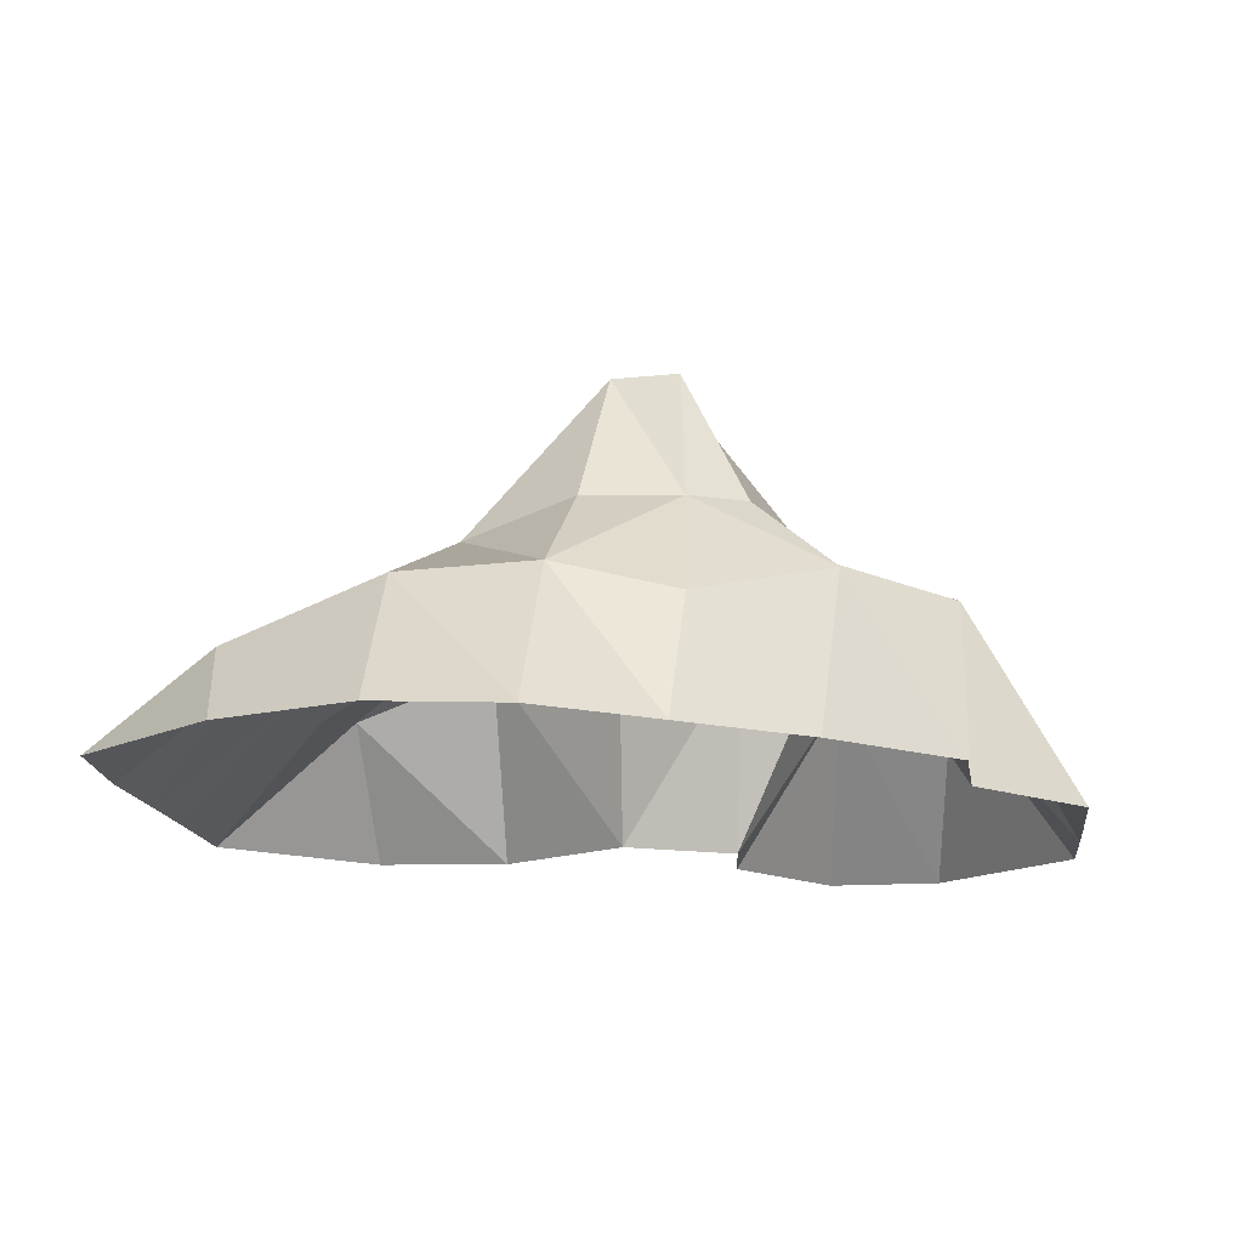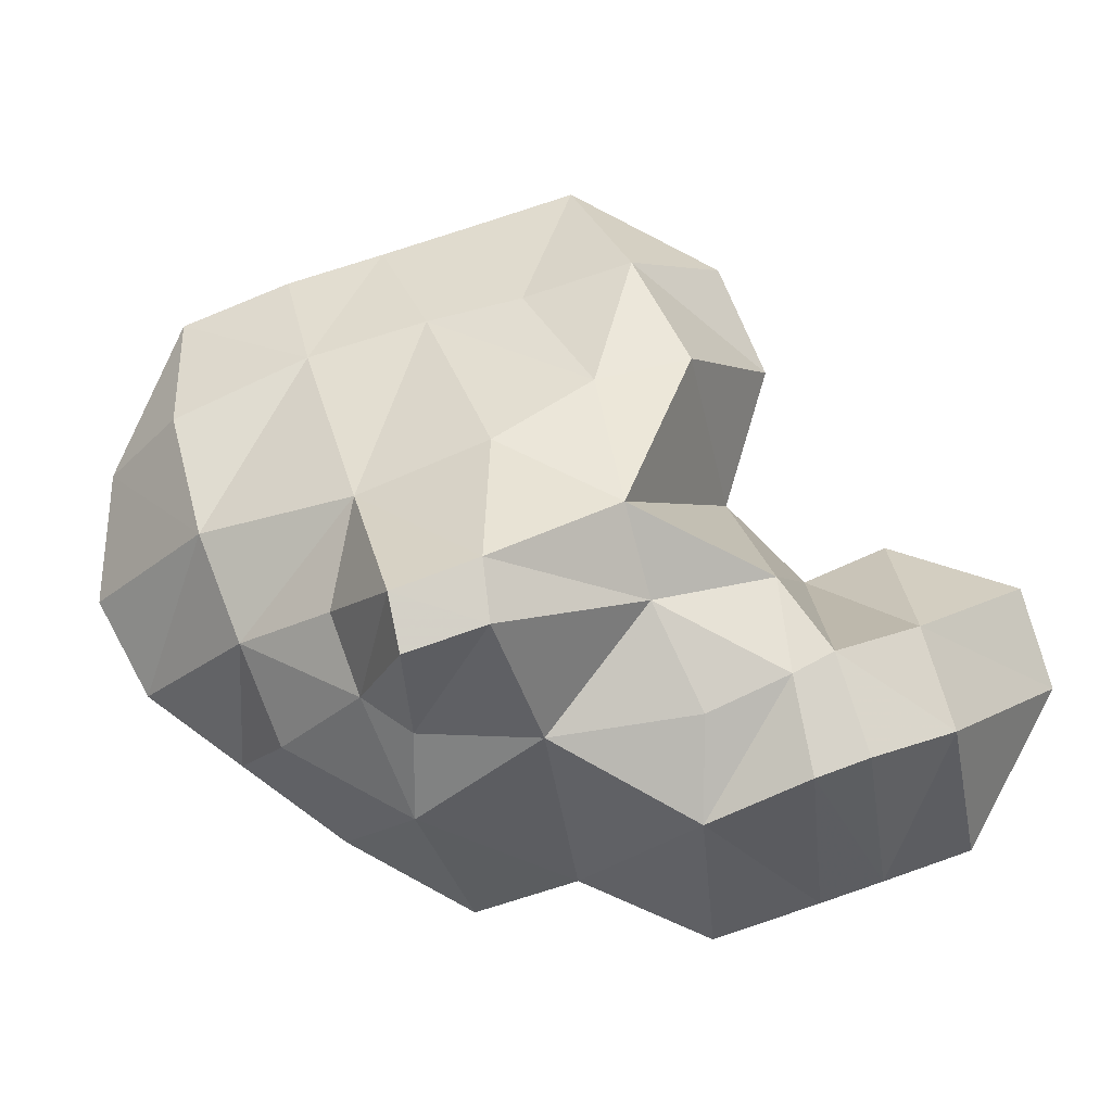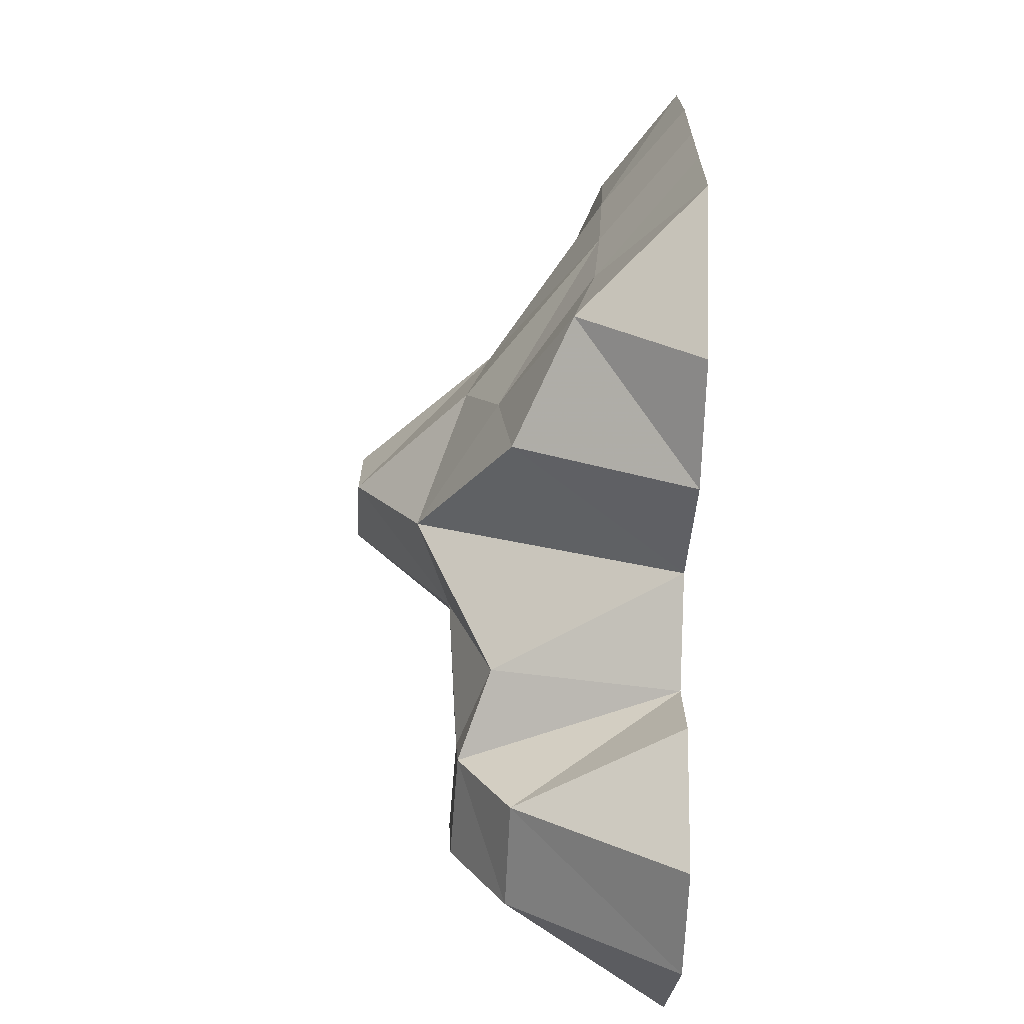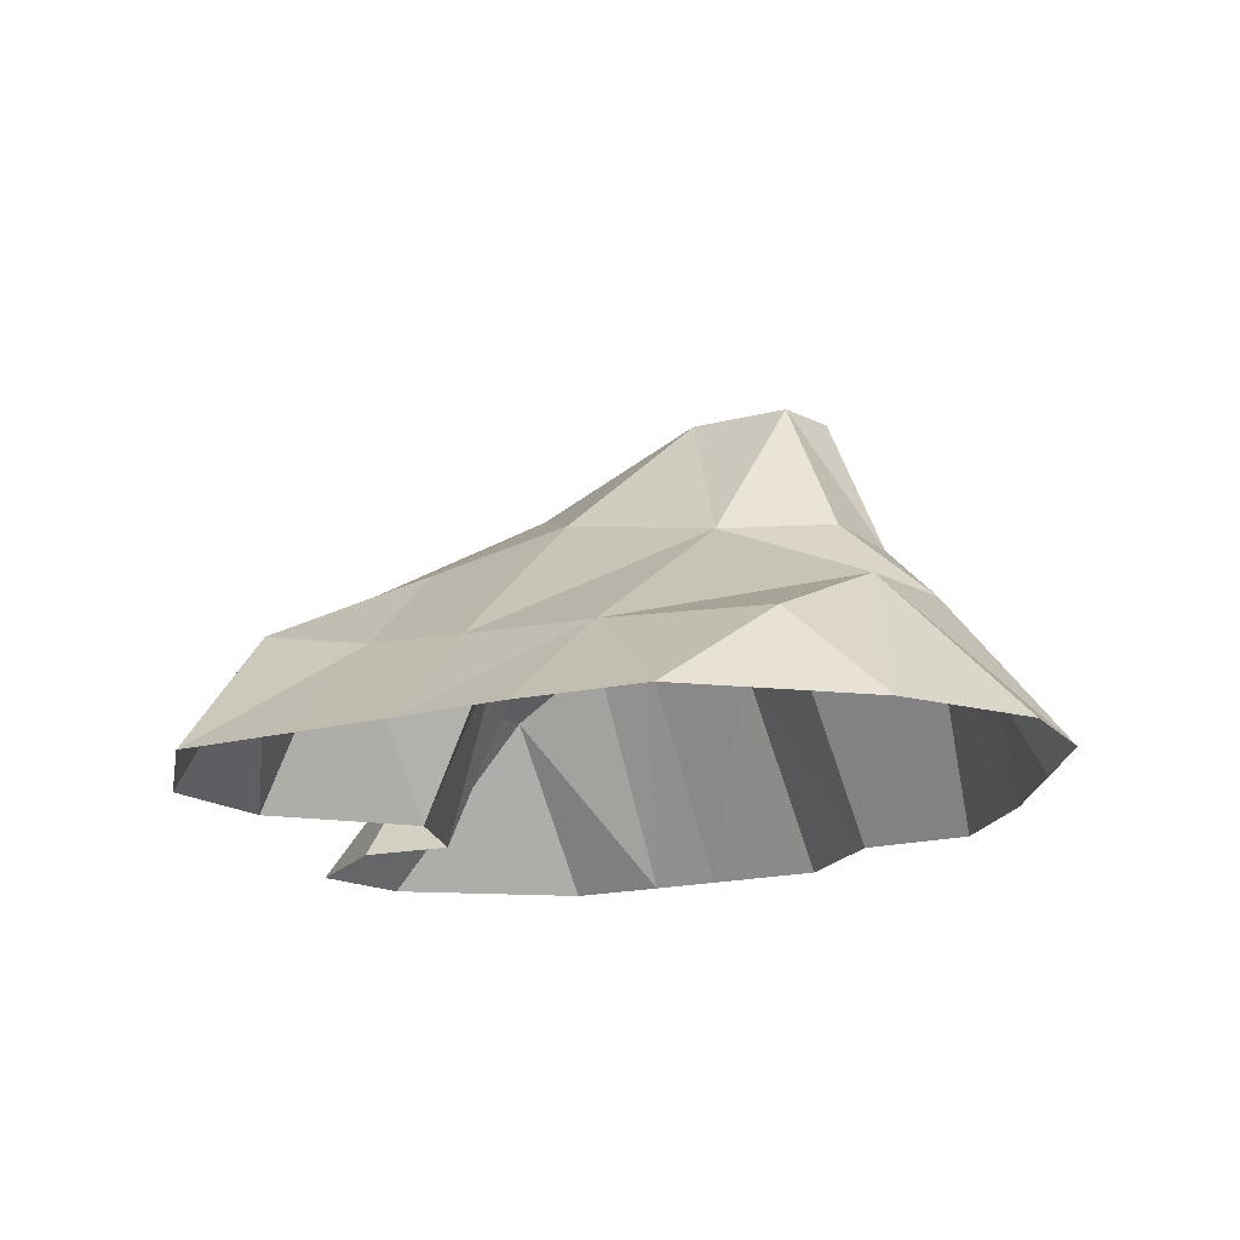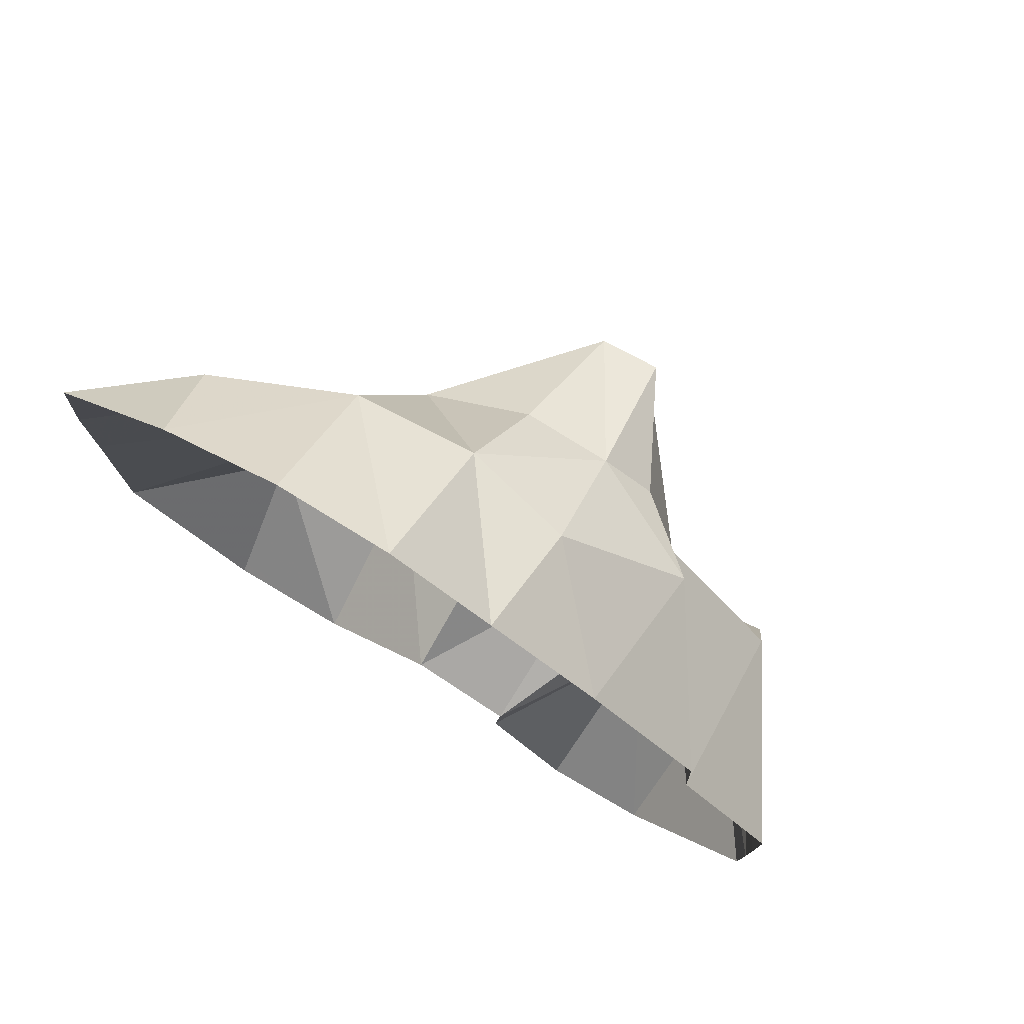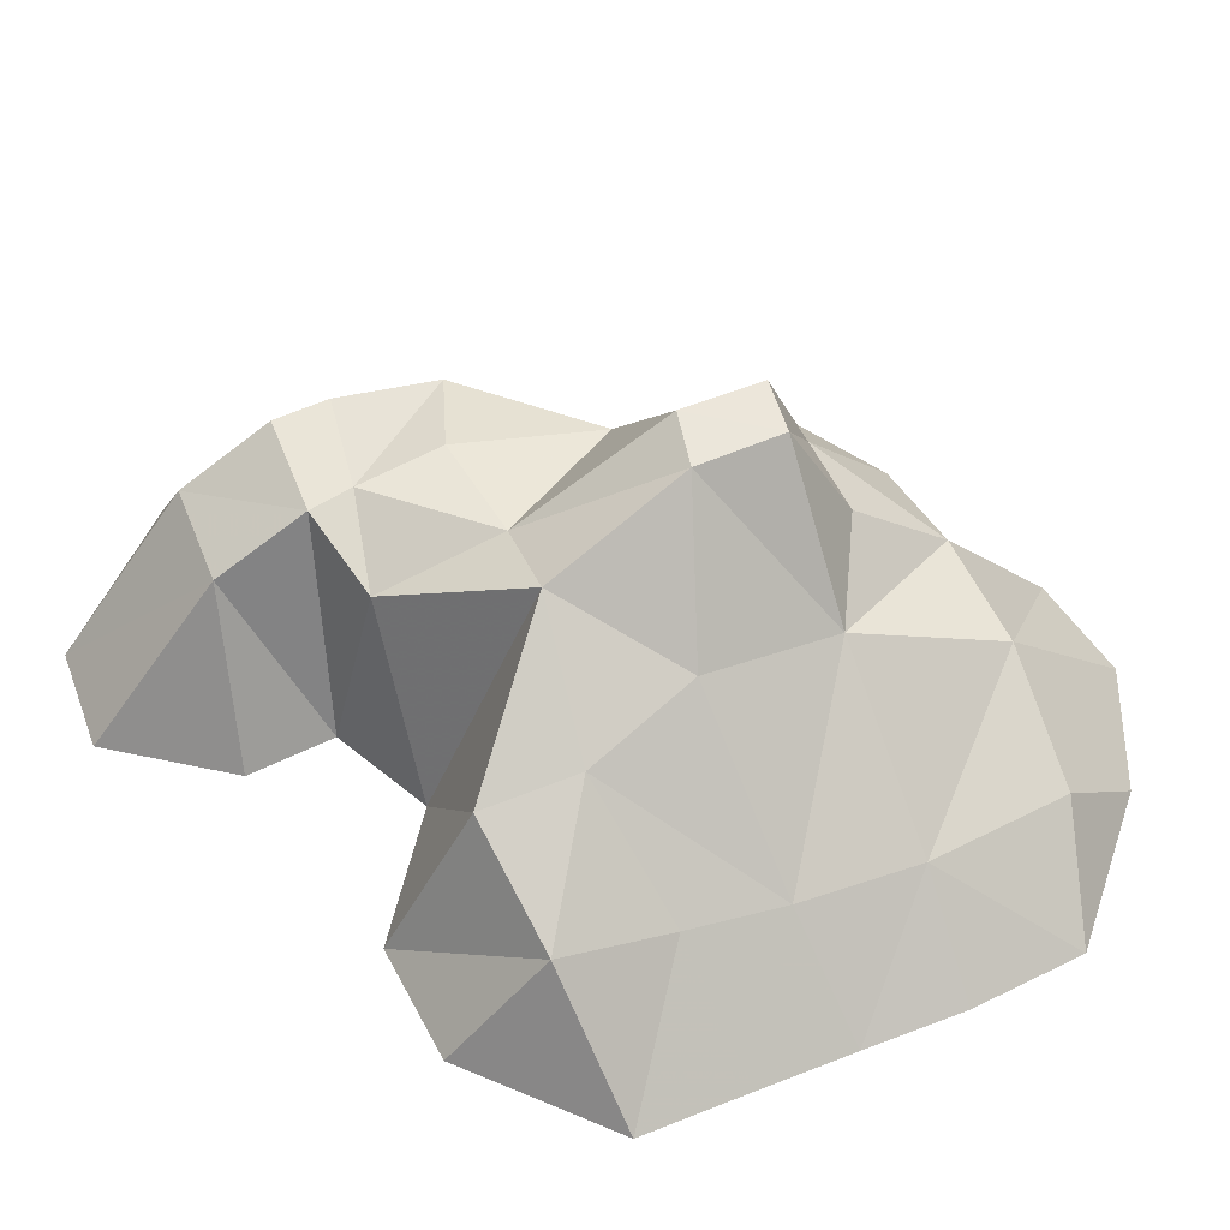
<metadata>
{"format":"obj","ext":"obj","renderer":"f3d","projection":"perspective","resolution":1024,"background":"white","views":[{"elev":-14.0,"azim":6.5,"up":"+Y"},{"elev":79.9,"azim":71.2,"up":"+Y"},{"elev":-68.1,"azim":-92.3,"up":"+Z"},{"elev":-14.3,"azim":-56.7,"up":"+Y"},{"elev":77.7,"azim":30.3,"up":"+Z"},{"elev":54.9,"azim":-113.1,"up":"+Y"}]}
</metadata>
<code>
g default
v -6.157 0 9.606
v -3.214 0 10.87
v -0.5784 0 10.41
v 1.815 0 8.725
v -9.283 0 6.782
v -6.569 1.798 7.615
v -3.377 3.07 7.769
v -0.5374 3.25 7.641
v 2.02 2.653 7.493
v 4.39 0 6.89
v -9.499 0 3.944
v -6.953 1.956 4.04
v -2.716 4.662 3.994
v 0.2236 7.929 3.923
v 1.626 7.935 4.096
v 4.714 3.665 5.021
v 7.009 0 4.461
v -9.452 0 1.434
v -6.839 2.113 1.012
v -2.847 5.217 0.6048
v 0.1602 7.931 1.733
v 1.619 7.943 2.044
v 4.016 4.808 1.64
v 7.098 0 1.849
v -9.426 0 -0.9299
v -6.595 2.293 -1.381
v -3.591 4.437 -2.17
v -0.2916 6.289 -1.726
v 1.899 5.448 -1.617
v 4.703 5.23 -1.935
v 7.013 4.492 -1.134
v 9.48 0 -0.7864
v -9.414 0 -3.609
v -6.436 2.837 -4.123
v -3.415 4.112 -4.529
v -0.5026 0 -4.656
v 2.17 4.381 -4.633
v 4.467 5.144 -4.12
v 6.864 5.243 -3.773
v 9.498 0 -3.535
v -6.31 0 -6.495
v -3.401 0 -6.733
v 1.95 0 -5.852
v 4.288 5.09 -5.211
v 6.835 5.186 -5.148
v 9.499 0 -5.17
v 1.78 0 -8.039
v 4.263 3.842 -7.467
v 6.836 3.863 -7.411
v 9.483 0 -7.455
v 3.823 0 -10.87
v 6.418 0 -10.74
v 3.007 5.177 4.403
v 1.831 5.091 5.291
v -0.2335 5.142 5.336
g SM_Env_Hills_09:Mesh
f 2 7 1
f 1 7 6
f 2 3 7
f 7 3 8
f 3 4 8
f 8 4 9
f 6 12 5
f 5 12 11
f 6 7 12
f 12 7 13
f 7 8 13
f 9 54 8
f 8 54 55
f 9 16 54
f 54 16 53
f 11 12 18
f 18 12 19
f 12 13 19
f 19 13 20
f 14 21 13
f 13 21 20
f 15 22 14
f 14 22 21
f 23 53 16
f 17 24 16
f 16 24 23
f 18 19 25
f 25 19 26
f 20 27 19
f 19 27 26
f 20 28 27
f 22 29 21
f 21 29 28
f 29 23 30
f 23 31 30
f 25 26 33
f 33 26 34
f 26 27 34
f 34 27 35
f 27 28 35
f 28 29 37
f 29 38 37
f 38 31 39
f 32 40 31
f 31 40 39
f 35 42 34
f 34 42 41
f 37 38 44
f 39 45 38
f 38 45 44
f 40 46 39
f 39 46 45
f 44 48 43
f 43 48 47
f 45 49 44
f 44 49 48
f 45 46 49
f 49 46 50
f 49 52 48
f 48 52 51
f 49 50 52
f 24 32 31
f 10 17 16
f 4 10 9
f 5 1 6
f 36 37 43
f 47 48 51
f 33 34 41
f 35 36 42
f 22 23 29
f 35 28 36
f 29 30 38
f 30 31 38
f 23 24 31
f 13 8 55
f 15 53 22
f 22 53 23
f 54 53 15
f 55 54 14
f 14 54 15
f 13 55 14
f 20 21 28
f 37 44 43
f 28 37 36
f 9 10 16

</code>
